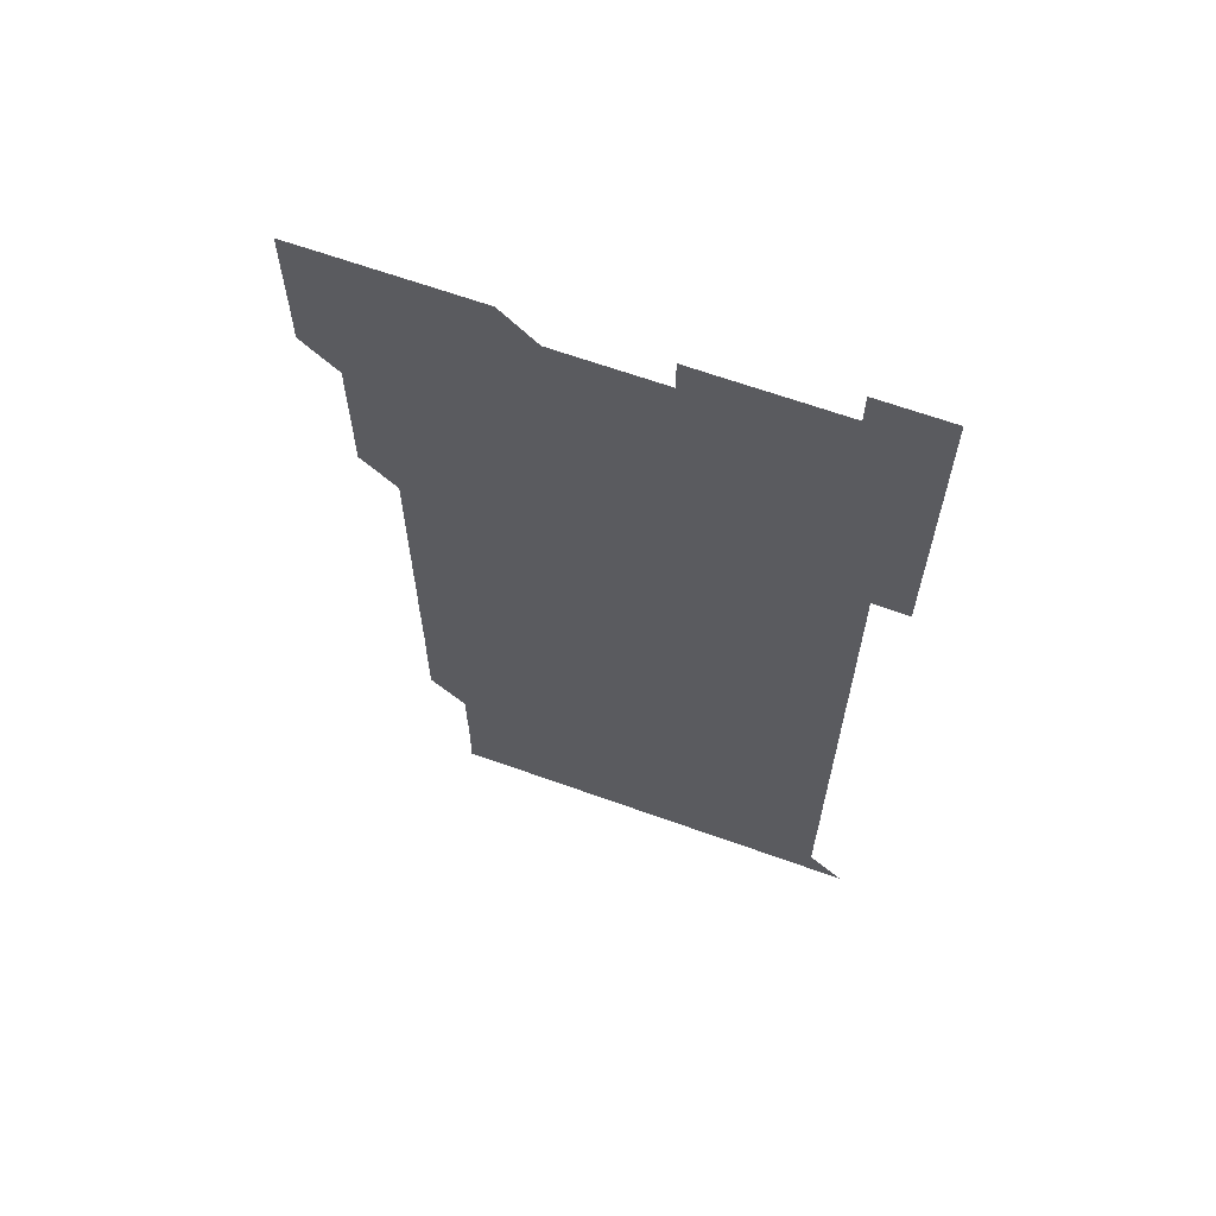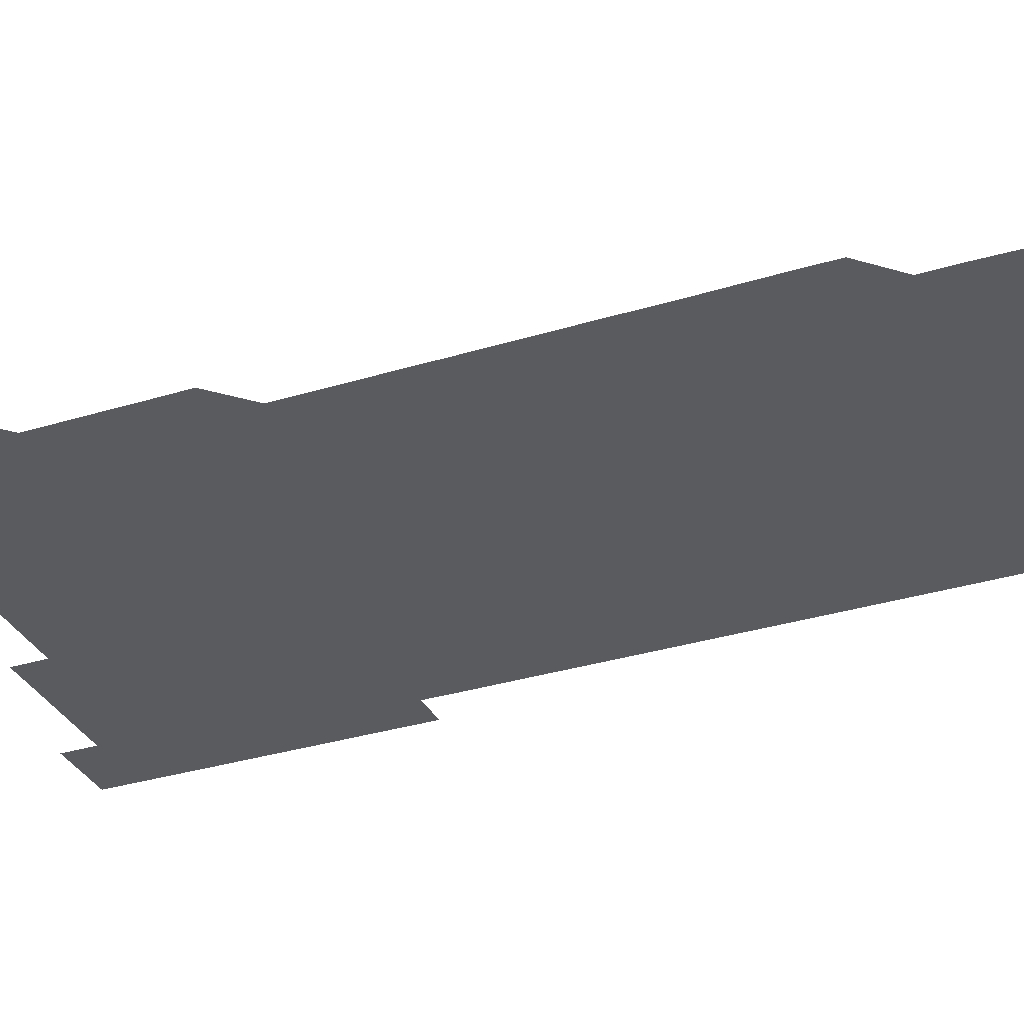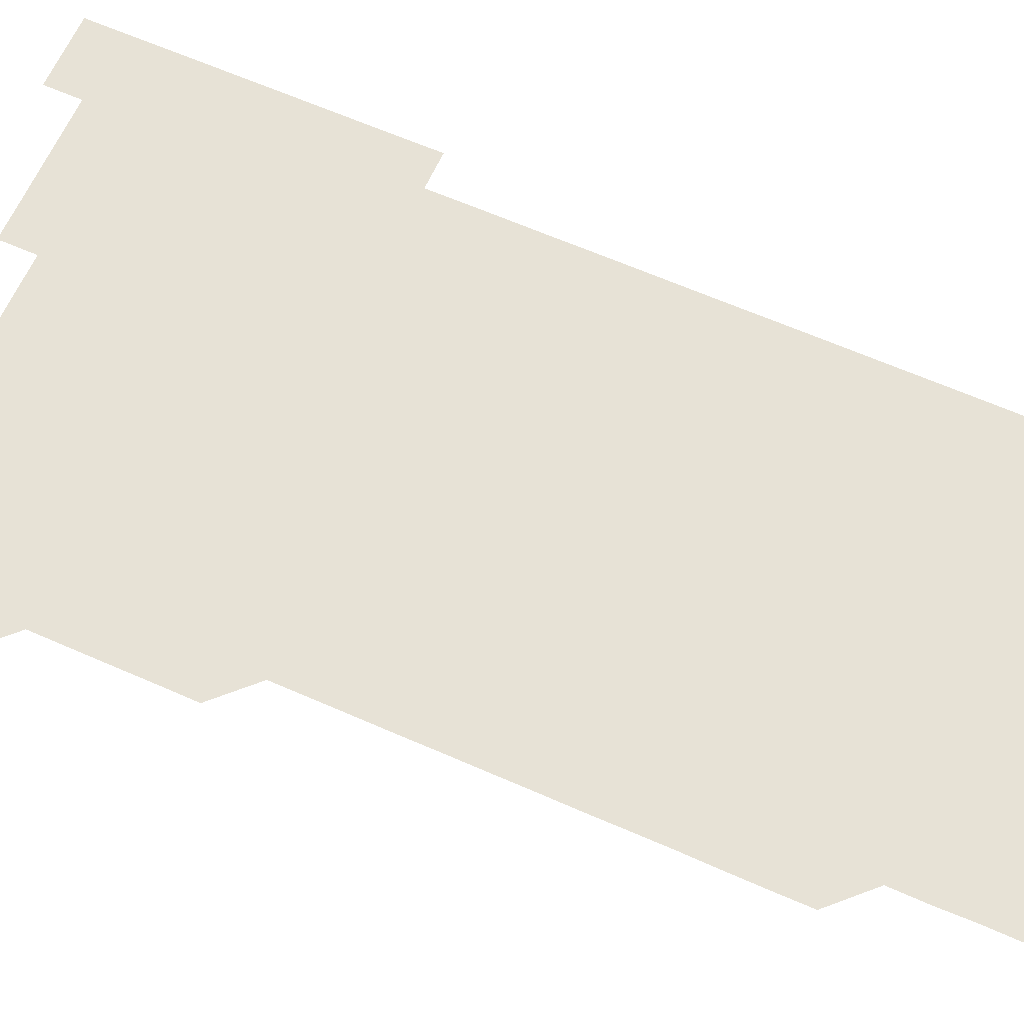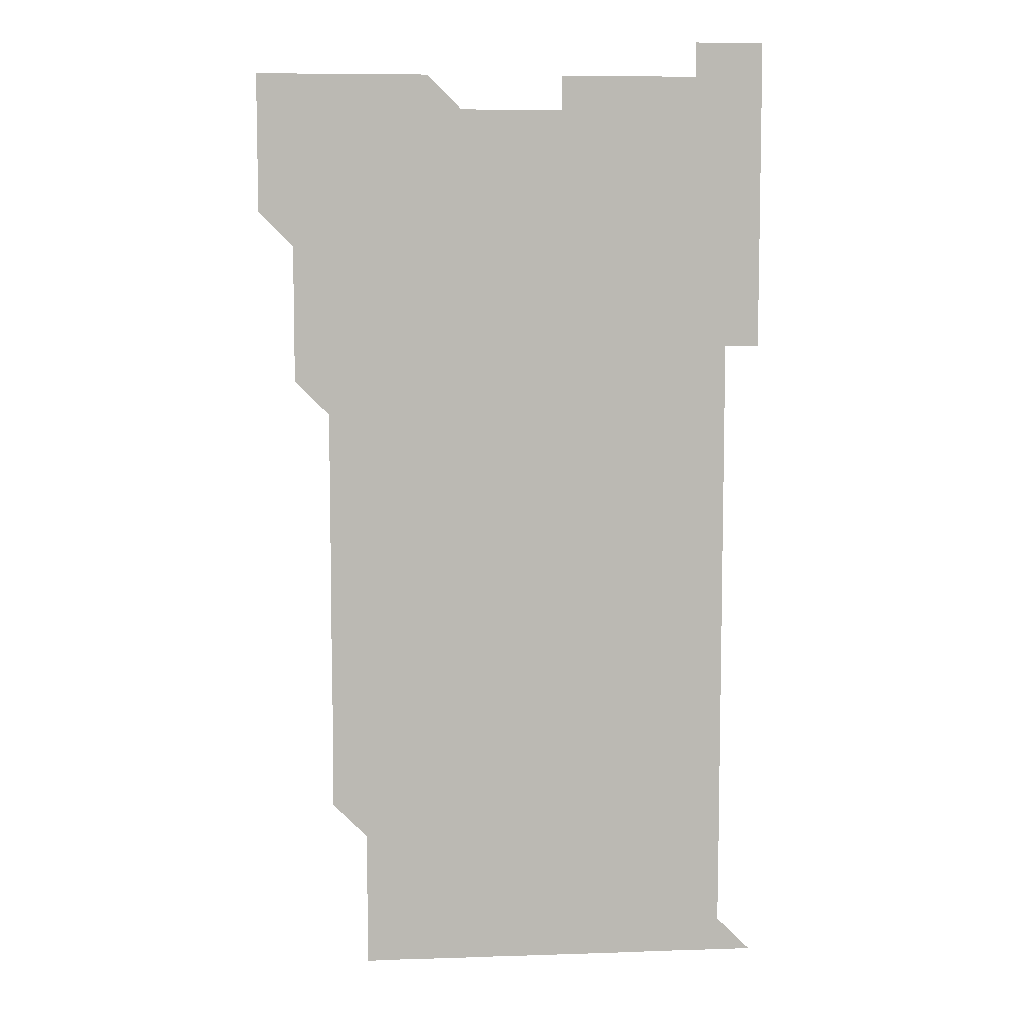
<metadata>
{"format":"obj","ext":"obj","renderer":"f3d","projection":"perspective","resolution":1024,"background":"white","views":[{"elev":65.0,"azim":19.9,"up":"+Y"},{"elev":-33.3,"azim":-67.2,"up":"+Z"},{"elev":63.7,"azim":-66.0,"up":"+Z"},{"elev":7.5,"azim":-5.5,"up":"+Y"}]}
</metadata>
<code>
v 480.9 526.1 0
v 481 540.9 0
v 481 556 0
v 481 571 0
v 481 586 0
v 495.9 451 0
v 496 466 0
v 496 481 0
v 496 495.9 0
v 496 511 0
v 496.1 526.1 0
v 496 541 0
v 496 556 0
v 496.1 570.9 0
v 496 586 0
v 510.9 256 0
v 510.8 271 0
v 510.9 285.7 0
v 511 300.7 0
v 511 315.9 0
v 510.9 330.9 0
v 511 345.9 0
v 511 360.9 0
v 511 375.9 0
v 510.9 390.9 0
v 511 405.9 0
v 511 420.9 0
v 511 436 0
v 511 451 0
v 511 466 0
v 510.9 481 0
v 511 496 0
v 511 511 0
v 511 526 0
v 510.9 541 0
v 511.1 556 0
v 511 571 0
v 511 586 0
v 526 180.9 0
v 526.1 195.9 0
v 526.2 210.9 0
v 525.9 225.9 0
v 526 240.9 0
v 526.1 256 0
v 526.2 271.1 0
v 526 286.1 0
v 526 301.1 0
v 526.1 316 0
v 526 331 0
v 526 346 0
v 526 361 0
v 526 376 0
v 526 391 0
v 526 406 0
v 526 421 0
v 526.1 436 0
v 526 451 0
v 526 466 0
v 526 481 0
v 526.1 496 0
v 526 511 0
v 526 526 0
v 526 541 0
v 526 556 0
v 526 571 0
v 526 586 0
v 541 181.1 0
v 540.8 195.7 0
v 541.1 211.1 0
v 541 226 0
v 541 241 0
v 541 256 0
v 541 271 0
v 541 286 0
v 541.1 301 0
v 541 316 0
v 541 331 0
v 541.1 346.1 0
v 541 361 0
v 541 376 0
v 541 391 0
v 541 406 0
v 541 421 0
v 541 436 0
v 541 451 0
v 541 466 0
v 541 481 0
v 541 496 0
v 541 511 0
v 541 526 0
v 541 541 0
v 541 555.9 0
v 541 571 0
v 541 586.1 0
v 555.9 181 0
v 556 196.1 0
v 556 211 0
v 556 226.1 0
v 556.1 241.1 0
v 556 256 0
v 556 271 0
v 556 286 0
v 556 301 0
v 556 316 0
v 556 331 0
v 556 346 0
v 556 361 0
v 556 376 0
v 556 391 0
v 556 406 0
v 556 421 0
v 556 436 0
v 556 451 0
v 556 466 0
v 556 481 0
v 556 496 0
v 556 511 0
v 556 526 0
v 556 541 0
v 556 556 0
v 556 571 0
v 555.9 586 0
v 570.9 181 0
v 571 196.1 0
v 571.1 211.1 0
v 571 226 0
v 571 241 0
v 571 256 0
v 571 271 0
v 571 286 0
v 571 301 0
v 571 316 0
v 571 331 0
v 571 346 0
v 571.1 361 0
v 571 376 0
v 571 391 0
v 571 406 0
v 571 421 0
v 571 436 0
v 571 451 0
v 571 466 0
v 571 481 0
v 571 496 0
v 571 511 0
v 571 526 0
v 571 541 0
v 571 556 0
v 570.9 571 0
v 586 181 0
v 586 195.8 0
v 585.9 211.1 0
v 586 226.1 0
v 586 241.1 0
v 586 256 0
v 586 271 0
v 586 286 0
v 586 301 0
v 586 316.1 0
v 586 331 0
v 586 345.9 0
v 586 361.1 0
v 586 376 0
v 586 391 0
v 586 406 0
v 586 421 0
v 586 436 0
v 586 451 0
v 586 466 0
v 586 481 0
v 586 496 0
v 586 511 0
v 586 526 0
v 586 541 0
v 586 556 0
v 586 571 0
v 600.9 180.9 0
v 601 196 0
v 601 211 0
v 601 226.1 0
v 601 241 0
v 601 255.9 0
v 601 271.1 0
v 601 286 0
v 601 301 0
v 601 316 0
v 601 331 0
v 601 346 0
v 601 361 0
v 601 376.1 0
v 601 391 0
v 601 406 0
v 601 421 0
v 601 436 0
v 601 451 0
v 601 466 0
v 601 481 0
v 601 496 0
v 601 511 0
v 601 526 0
v 601 541 0
v 601 556 0
v 601 571 0
v 616 180.9 0
v 616 196.1 0
v 616 210.9 0
v 616 226 0
v 616 241.1 0
v 616 256 0
v 616 271 0
v 616 286 0
v 616 301 0
v 616 316.1 0
v 616 330.9 0
v 616 346.1 0
v 616 361 0
v 616 376 0
v 616 391 0
v 616 406 0
v 616 421 0
v 616 436 0
v 616 451 0
v 616 466 0
v 616 481 0
v 616 496 0
v 616 511 0
v 616 526 0
v 616 541 0
v 616 556 0
v 616 571 0
v 616 586 0
v 631 180.9 0
v 631 196.1 0
v 631 211.1 0
v 631 226 0
v 631 241 0
v 631 256 0
v 631 270.9 0
v 631 286.1 0
v 631 301 0
v 631 316 0
v 631 331.1 0
v 631 346 0
v 631 361 0
v 631 376 0
v 631 391 0
v 631 406 0
v 631 421 0
v 631 436 0
v 631 451 0
v 631 466 0
v 631 481 0
v 631 496 0
v 631 511 0
v 631 526 0
v 631 541 0
v 631 556 0
v 631 571 0
v 631 586 0
v 646 180.9 0
v 646 196 0
v 646 211.1 0
v 646 226.1 0
v 646 241 0
v 646 255.9 0
v 646 271.1 0
v 646 286 0
v 646 301.1 0
v 646 315.9 0
v 646 331.1 0
v 646 346 0
v 646 361 0
v 646 376 0
v 646 391 0
v 646 406 0
v 646 421 0
v 646 436 0
v 646 451 0
v 646 466 0
v 646 481 0
v 646 496 0
v 646 511 0
v 646 526 0
v 646 541 0
v 646 556 0
v 646 571 0
v 646 586 0
v 661 181 0
v 661 196 0
v 661 211.1 0
v 661 226 0
v 661 241 0
v 661 256.1 0
v 661 271 0
v 661 286.1 0
v 661 301 0
v 661 316.1 0
v 661 331 0
v 661 346 0
v 661 361 0
v 661 376 0
v 661 391 0
v 661 406 0
v 661 421 0
v 661 436 0
v 661 451 0
v 661 466 0
v 661 481 0
v 661 496 0
v 661 511 0
v 661 526 0
v 661 541 0
v 661 556 0
v 661 571 0
v 661 586 0
v 676 181 0
v 676.1 195.9 0
v 676 211 0
v 676 226 0
v 676 241 0
v 676 256 0
v 676 271 0
v 676 286 0
v 676 301 0
v 675.9 316.1 0
v 676 331 0
v 676 346 0
v 675.9 361 0
v 676 376 0
v 676 391 0
v 675.9 406 0
v 676 421 0
v 675.9 436 0
v 676 451 0
v 676 466 0
v 676 481 0
v 676 496 0
v 675.9 511 0
v 676 526 0
v 676 541 0
v 676 556 0
v 676 571 0
v 676 586 0
v 676 601 0
v 691.1 180.9 0
v 690.9 196 0
v 691 210.9 0
v 691 226 0
v 691.1 240.9 0
v 691 255.9 0
v 691 270.9 0
v 691 285.9 0
v 691 300.9 0
v 691 315.9 0
v 691 330.9 0
v 691 345.9 0
v 691 360.9 0
v 691 376 0
v 691 391 0
v 691 405.9 0
v 691 421 0
v 691 436 0
v 691.1 451 0
v 690.9 466.2 0
v 691 480.9 0
v 691 496 0
v 690.9 511 0
v 691 526 0
v 691 541 0
v 690.9 556 0
v 690.9 571 0
v 691 586 0
v 691 601 0
v 706 181 0
v 706.1 466 0
v 706 480.9 0
v 706 496 0
v 706.1 511 0
v 706 526 0
v 706 541 0
v 706.1 556 0
v 706 571 0
v 706 586 0
v 706 601 0
f 10 11 1
f 1 11 2
f 11 12 2
f 2 12 3
f 12 13 3
f 3 13 4
f 13 14 4
f 4 14 5
f 14 15 5
f 28 29 6
f 6 29 7
f 29 30 7
f 7 30 8
f 30 31 8
f 8 31 9
f 31 32 9
f 9 32 10
f 32 33 10
f 10 33 11
f 33 34 11
f 11 34 12
f 34 35 12
f 12 35 13
f 35 36 13
f 13 36 14
f 36 37 14
f 14 37 15
f 37 38 15
f 43 44 16
f 16 44 17
f 44 45 17
f 17 45 18
f 45 46 18
f 18 46 19
f 46 47 19
f 19 47 20
f 47 48 20
f 20 48 21
f 48 49 21
f 21 49 22
f 49 50 22
f 22 50 23
f 50 51 23
f 23 51 24
f 51 52 24
f 24 52 25
f 52 53 25
f 25 53 26
f 53 54 26
f 26 54 27
f 54 55 27
f 27 55 28
f 55 56 28
f 28 56 29
f 56 57 29
f 29 57 30
f 57 58 30
f 30 58 31
f 58 59 31
f 31 59 32
f 59 60 32
f 32 60 33
f 60 61 33
f 33 61 34
f 61 62 34
f 34 62 35
f 62 63 35
f 35 63 36
f 63 64 36
f 36 64 37
f 64 65 37
f 37 65 38
f 65 66 38
f 39 67 40
f 67 68 40
f 40 68 41
f 68 69 41
f 41 69 42
f 69 70 42
f 42 70 43
f 70 71 43
f 43 71 44
f 71 72 44
f 44 72 45
f 72 73 45
f 45 73 46
f 73 74 46
f 46 74 47
f 74 75 47
f 47 75 48
f 75 76 48
f 48 76 49
f 76 77 49
f 49 77 50
f 77 78 50
f 50 78 51
f 78 79 51
f 51 79 52
f 79 80 52
f 52 80 53
f 80 81 53
f 53 81 54
f 81 82 54
f 54 82 55
f 82 83 55
f 55 83 56
f 83 84 56
f 56 84 57
f 84 85 57
f 57 85 58
f 85 86 58
f 58 86 59
f 86 87 59
f 59 87 60
f 87 88 60
f 60 88 61
f 88 89 61
f 61 89 62
f 89 90 62
f 62 90 63
f 90 91 63
f 63 91 64
f 91 92 64
f 64 92 65
f 92 93 65
f 65 93 66
f 93 94 66
f 67 95 68
f 95 96 68
f 68 96 69
f 96 97 69
f 69 97 70
f 97 98 70
f 70 98 71
f 98 99 71
f 71 99 72
f 99 100 72
f 72 100 73
f 100 101 73
f 73 101 74
f 101 102 74
f 74 102 75
f 102 103 75
f 75 103 76
f 103 104 76
f 76 104 77
f 104 105 77
f 77 105 78
f 105 106 78
f 78 106 79
f 106 107 79
f 79 107 80
f 107 108 80
f 80 108 81
f 108 109 81
f 81 109 82
f 109 110 82
f 82 110 83
f 110 111 83
f 83 111 84
f 111 112 84
f 84 112 85
f 112 113 85
f 85 113 86
f 113 114 86
f 86 114 87
f 114 115 87
f 87 115 88
f 115 116 88
f 88 116 89
f 116 117 89
f 89 117 90
f 117 118 90
f 90 118 91
f 118 119 91
f 91 119 92
f 119 120 92
f 92 120 93
f 120 121 93
f 93 121 94
f 121 122 94
f 95 123 96
f 123 124 96
f 96 124 97
f 124 125 97
f 97 125 98
f 125 126 98
f 98 126 99
f 126 127 99
f 99 127 100
f 127 128 100
f 100 128 101
f 128 129 101
f 101 129 102
f 129 130 102
f 102 130 103
f 130 131 103
f 103 131 104
f 131 132 104
f 104 132 105
f 132 133 105
f 105 133 106
f 133 134 106
f 106 134 107
f 134 135 107
f 107 135 108
f 135 136 108
f 108 136 109
f 136 137 109
f 109 137 110
f 137 138 110
f 110 138 111
f 138 139 111
f 111 139 112
f 139 140 112
f 112 140 113
f 140 141 113
f 113 141 114
f 141 142 114
f 114 142 115
f 142 143 115
f 115 143 116
f 143 144 116
f 116 144 117
f 144 145 117
f 117 145 118
f 145 146 118
f 118 146 119
f 146 147 119
f 119 147 120
f 147 148 120
f 120 148 121
f 148 149 121
f 121 149 122
f 123 150 124
f 150 151 124
f 124 151 125
f 151 152 125
f 125 152 126
f 152 153 126
f 126 153 127
f 153 154 127
f 127 154 128
f 154 155 128
f 128 155 129
f 155 156 129
f 129 156 130
f 156 157 130
f 130 157 131
f 157 158 131
f 131 158 132
f 158 159 132
f 132 159 133
f 159 160 133
f 133 160 134
f 160 161 134
f 134 161 135
f 161 162 135
f 135 162 136
f 162 163 136
f 136 163 137
f 163 164 137
f 137 164 138
f 164 165 138
f 138 165 139
f 165 166 139
f 139 166 140
f 166 167 140
f 140 167 141
f 167 168 141
f 141 168 142
f 168 169 142
f 142 169 143
f 169 170 143
f 143 170 144
f 170 171 144
f 144 171 145
f 171 172 145
f 145 172 146
f 172 173 146
f 146 173 147
f 173 174 147
f 147 174 148
f 174 175 148
f 148 175 149
f 175 176 149
f 150 177 151
f 177 178 151
f 151 178 152
f 178 179 152
f 152 179 153
f 179 180 153
f 153 180 154
f 180 181 154
f 154 181 155
f 181 182 155
f 155 182 156
f 182 183 156
f 156 183 157
f 183 184 157
f 157 184 158
f 184 185 158
f 158 185 159
f 185 186 159
f 159 186 160
f 186 187 160
f 160 187 161
f 187 188 161
f 161 188 162
f 188 189 162
f 162 189 163
f 189 190 163
f 163 190 164
f 190 191 164
f 164 191 165
f 191 192 165
f 165 192 166
f 192 193 166
f 166 193 167
f 193 194 167
f 167 194 168
f 194 195 168
f 168 195 169
f 195 196 169
f 169 196 170
f 196 197 170
f 170 197 171
f 197 198 171
f 171 198 172
f 198 199 172
f 172 199 173
f 199 200 173
f 173 200 174
f 200 201 174
f 174 201 175
f 201 202 175
f 175 202 176
f 202 203 176
f 177 204 178
f 204 205 178
f 178 205 179
f 205 206 179
f 179 206 180
f 206 207 180
f 180 207 181
f 207 208 181
f 181 208 182
f 208 209 182
f 182 209 183
f 209 210 183
f 183 210 184
f 210 211 184
f 184 211 185
f 211 212 185
f 185 212 186
f 212 213 186
f 186 213 187
f 213 214 187
f 187 214 188
f 214 215 188
f 188 215 189
f 215 216 189
f 189 216 190
f 216 217 190
f 190 217 191
f 217 218 191
f 191 218 192
f 218 219 192
f 192 219 193
f 219 220 193
f 193 220 194
f 220 221 194
f 194 221 195
f 221 222 195
f 195 222 196
f 222 223 196
f 196 223 197
f 223 224 197
f 197 224 198
f 224 225 198
f 198 225 199
f 225 226 199
f 199 226 200
f 226 227 200
f 200 227 201
f 227 228 201
f 201 228 202
f 228 229 202
f 202 229 203
f 229 230 203
f 204 232 205
f 232 233 205
f 205 233 206
f 233 234 206
f 206 234 207
f 234 235 207
f 207 235 208
f 235 236 208
f 208 236 209
f 236 237 209
f 209 237 210
f 237 238 210
f 210 238 211
f 238 239 211
f 211 239 212
f 239 240 212
f 212 240 213
f 240 241 213
f 213 241 214
f 241 242 214
f 214 242 215
f 242 243 215
f 215 243 216
f 243 244 216
f 216 244 217
f 244 245 217
f 217 245 218
f 245 246 218
f 218 246 219
f 246 247 219
f 219 247 220
f 247 248 220
f 220 248 221
f 248 249 221
f 221 249 222
f 249 250 222
f 222 250 223
f 250 251 223
f 223 251 224
f 251 252 224
f 224 252 225
f 252 253 225
f 225 253 226
f 253 254 226
f 226 254 227
f 254 255 227
f 227 255 228
f 255 256 228
f 228 256 229
f 256 257 229
f 229 257 230
f 257 258 230
f 230 258 231
f 258 259 231
f 232 260 233
f 260 261 233
f 233 261 234
f 261 262 234
f 234 262 235
f 262 263 235
f 235 263 236
f 263 264 236
f 236 264 237
f 264 265 237
f 237 265 238
f 265 266 238
f 238 266 239
f 266 267 239
f 239 267 240
f 267 268 240
f 240 268 241
f 268 269 241
f 241 269 242
f 269 270 242
f 242 270 243
f 270 271 243
f 243 271 244
f 271 272 244
f 244 272 245
f 272 273 245
f 245 273 246
f 273 274 246
f 246 274 247
f 274 275 247
f 247 275 248
f 275 276 248
f 248 276 249
f 276 277 249
f 249 277 250
f 277 278 250
f 250 278 251
f 278 279 251
f 251 279 252
f 279 280 252
f 252 280 253
f 280 281 253
f 253 281 254
f 281 282 254
f 254 282 255
f 282 283 255
f 255 283 256
f 283 284 256
f 256 284 257
f 284 285 257
f 257 285 258
f 285 286 258
f 258 286 259
f 286 287 259
f 260 288 261
f 288 289 261
f 261 289 262
f 289 290 262
f 262 290 263
f 290 291 263
f 263 291 264
f 291 292 264
f 264 292 265
f 292 293 265
f 265 293 266
f 293 294 266
f 266 294 267
f 294 295 267
f 267 295 268
f 295 296 268
f 268 296 269
f 296 297 269
f 269 297 270
f 297 298 270
f 270 298 271
f 298 299 271
f 271 299 272
f 299 300 272
f 272 300 273
f 300 301 273
f 273 301 274
f 301 302 274
f 274 302 275
f 302 303 275
f 275 303 276
f 303 304 276
f 276 304 277
f 304 305 277
f 277 305 278
f 305 306 278
f 278 306 279
f 306 307 279
f 279 307 280
f 307 308 280
f 280 308 281
f 308 309 281
f 281 309 282
f 309 310 282
f 282 310 283
f 310 311 283
f 283 311 284
f 311 312 284
f 284 312 285
f 312 313 285
f 285 313 286
f 313 314 286
f 286 314 287
f 314 315 287
f 288 316 289
f 316 317 289
f 289 317 290
f 317 318 290
f 290 318 291
f 318 319 291
f 291 319 292
f 319 320 292
f 292 320 293
f 320 321 293
f 293 321 294
f 321 322 294
f 294 322 295
f 322 323 295
f 295 323 296
f 323 324 296
f 296 324 297
f 324 325 297
f 297 325 298
f 325 326 298
f 298 326 299
f 326 327 299
f 299 327 300
f 327 328 300
f 300 328 301
f 328 329 301
f 301 329 302
f 329 330 302
f 302 330 303
f 330 331 303
f 303 331 304
f 331 332 304
f 304 332 305
f 332 333 305
f 305 333 306
f 333 334 306
f 306 334 307
f 334 335 307
f 307 335 308
f 335 336 308
f 308 336 309
f 336 337 309
f 309 337 310
f 337 338 310
f 310 338 311
f 338 339 311
f 311 339 312
f 339 340 312
f 312 340 313
f 340 341 313
f 313 341 314
f 341 342 314
f 314 342 315
f 342 343 315
f 316 345 317
f 345 346 317
f 317 346 318
f 346 347 318
f 318 347 319
f 347 348 319
f 319 348 320
f 348 349 320
f 320 349 321
f 349 350 321
f 321 350 322
f 350 351 322
f 322 351 323
f 351 352 323
f 323 352 324
f 352 353 324
f 324 353 325
f 353 354 325
f 325 354 326
f 354 355 326
f 326 355 327
f 355 356 327
f 327 356 328
f 356 357 328
f 328 357 329
f 357 358 329
f 329 358 330
f 358 359 330
f 330 359 331
f 359 360 331
f 331 360 332
f 360 361 332
f 332 361 333
f 361 362 333
f 333 362 334
f 362 363 334
f 334 363 335
f 363 364 335
f 335 364 336
f 364 365 336
f 336 365 337
f 365 366 337
f 337 366 338
f 366 367 338
f 338 367 339
f 367 368 339
f 339 368 340
f 368 369 340
f 340 369 341
f 369 370 341
f 341 370 342
f 370 371 342
f 342 371 343
f 371 372 343
f 343 372 344
f 372 373 344
f 345 374 346
f 364 375 365
f 375 376 365
f 365 376 366
f 376 377 366
f 366 377 367
f 377 378 367
f 367 378 368
f 378 379 368
f 368 379 369
f 379 380 369
f 369 380 370
f 380 381 370
f 370 381 371
f 381 382 371
f 371 382 372
f 382 383 372
f 372 383 373
f 383 384 373

</code>
